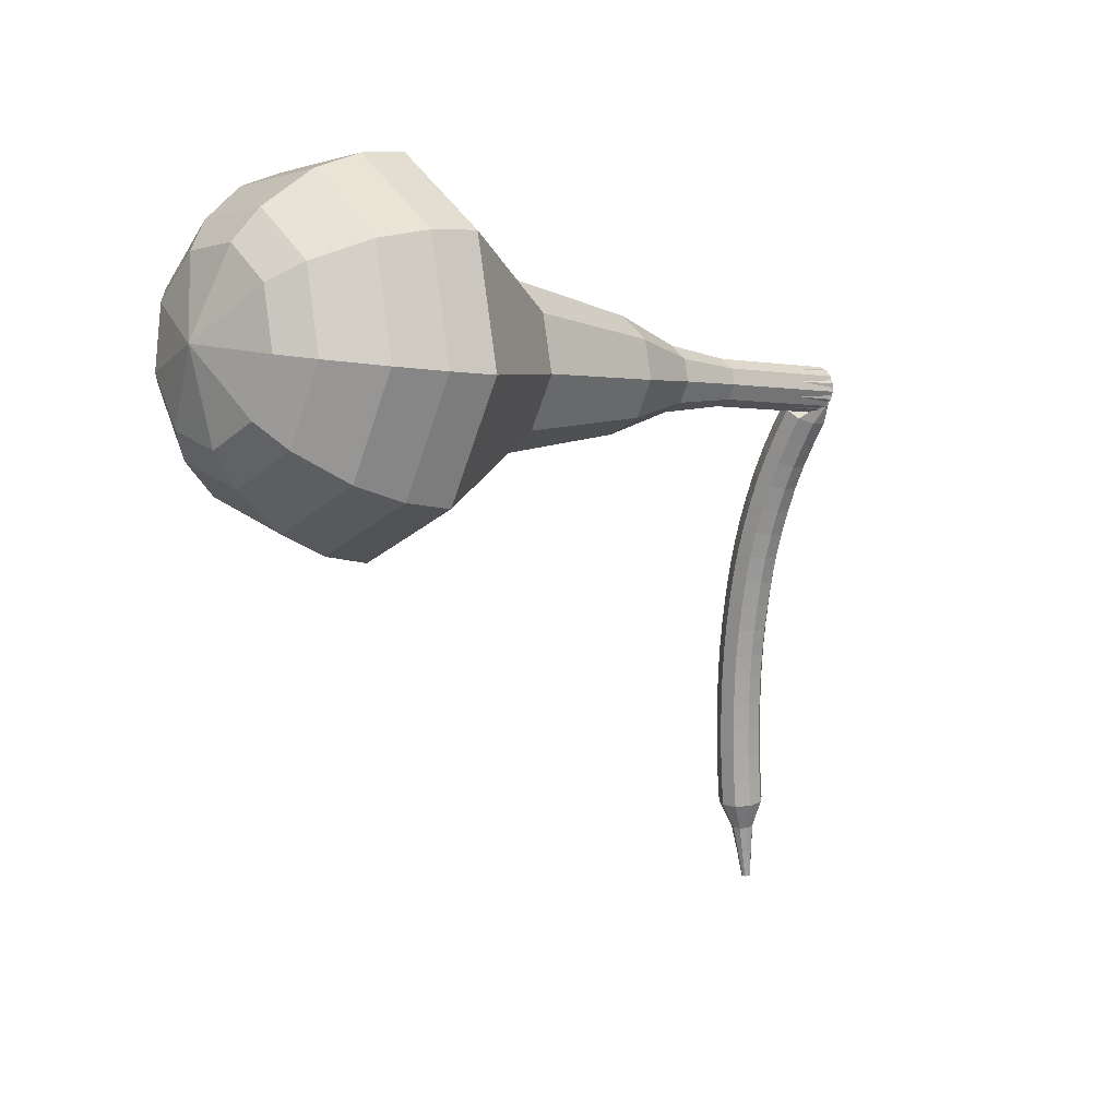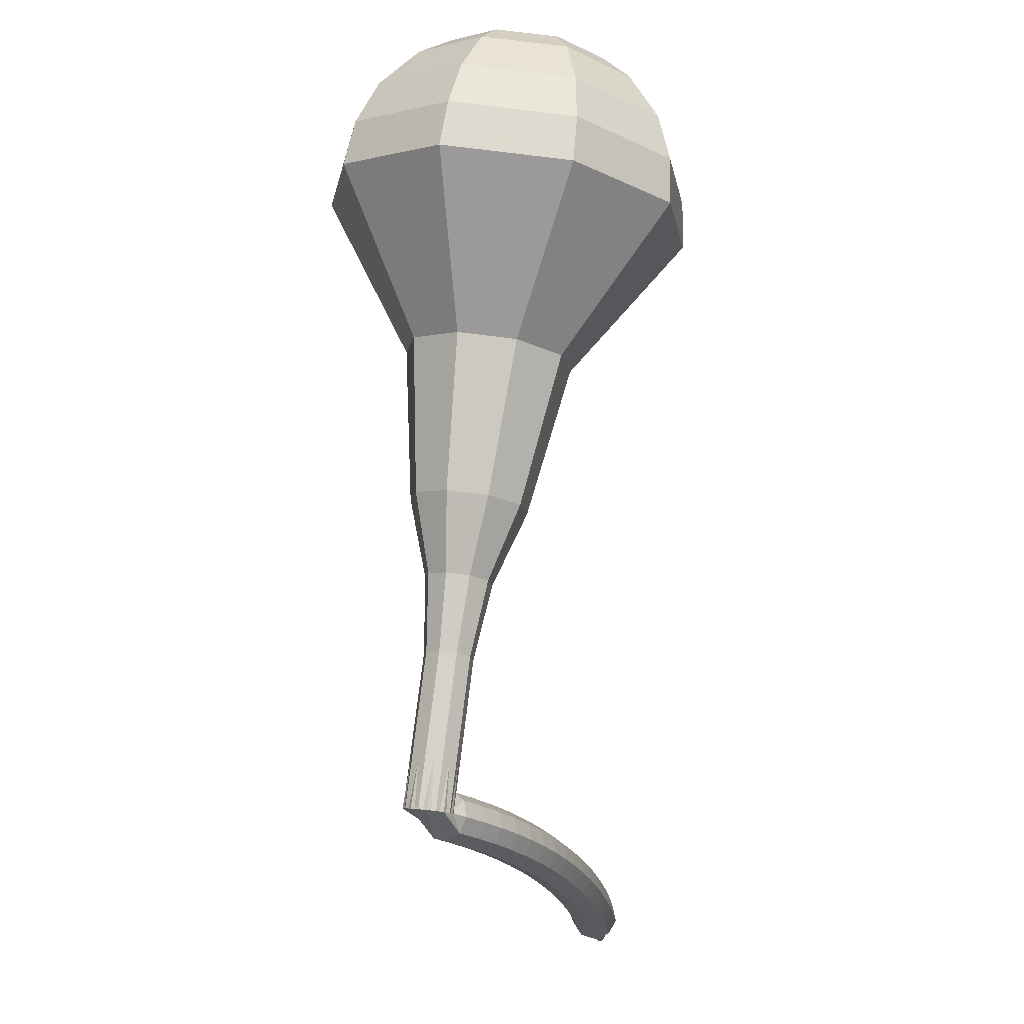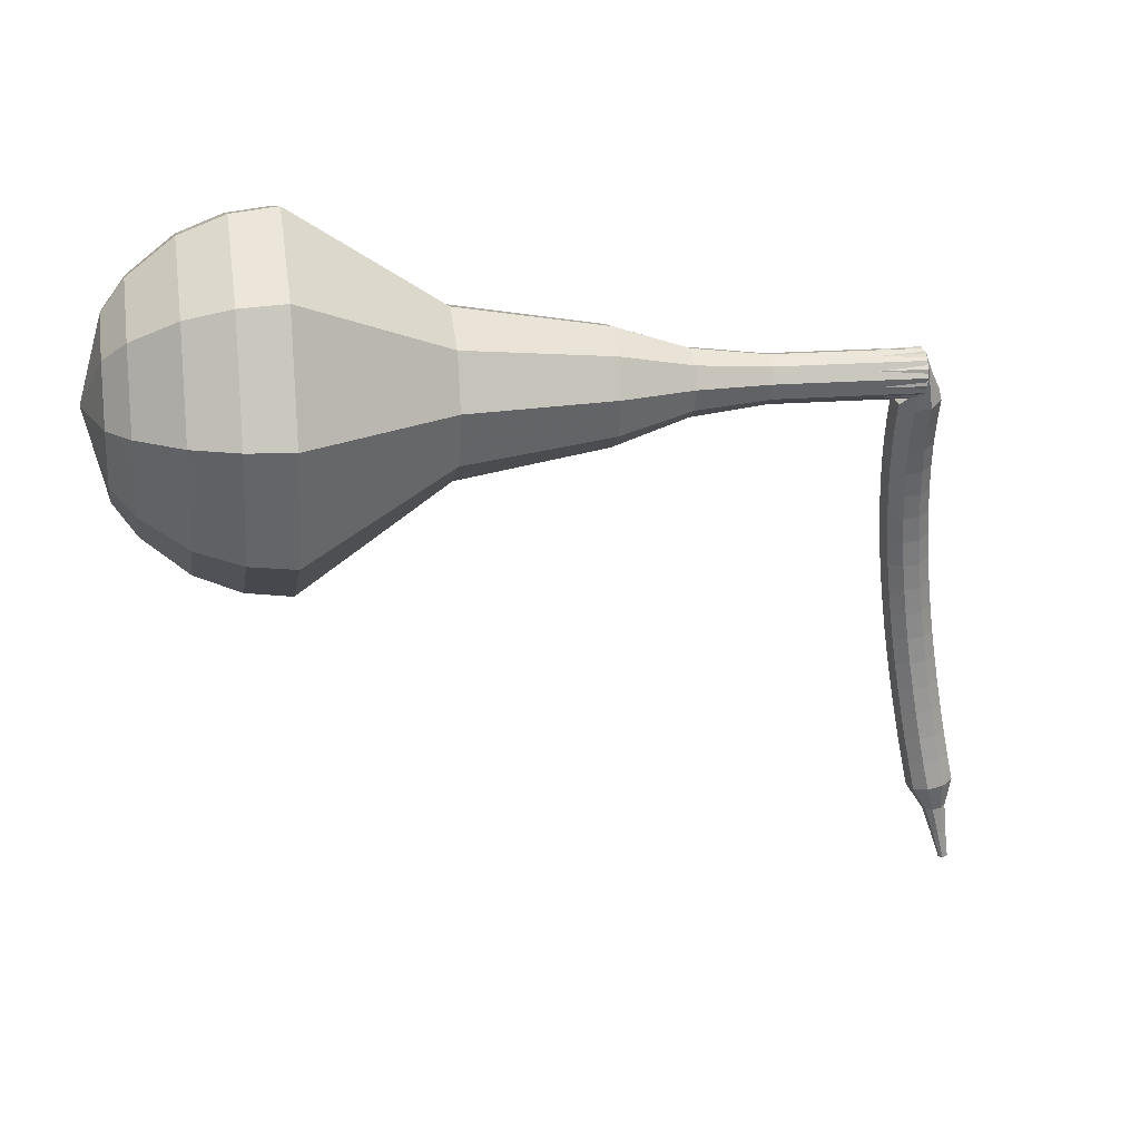
<metadata>
{"format":"obj","ext":"obj","renderer":"f3d","projection":"perspective","resolution":1024,"background":"white","views":[{"elev":-2.4,"azim":129.7,"up":"+Y"},{"elev":79.6,"azim":-91.0,"up":"+Y"},{"elev":8.6,"azim":162.2,"up":"+Y"}]}
</metadata>
<code>
g tube1
v 158.4 146.9 162.8
v 158.9 148 159.6
v 159.2 151 158
v 159.2 154.3 158.5
v 158.9 156.5 161.1
v 158.5 156.5 164.5
v 158 154.3 167
v 157.9 151 167.6
v 158 148.1 166
v 158.4 146.9 162.8
v 159.4 148.2 162.9
v 159.7 149 160.6
v 160 151.2 159.4
v 160 153.6 159.8
v 159.8 155.2 161.7
v 159.4 155.2 164.2
v 159.1 153.6 166
v 159 151.2 166.5
v 159.1 149.1 165.2
v 159.4 148.2 162.9
v 160.4 151.8 163.1
v 160.4 151.8 163.1
v 160.4 151.8 163.1
v 160.4 151.8 163.1
v 160.4 151.8 163.1
v 160.4 151.8 163.1
v 160.4 151.8 163.1
v 160.4 151.8 163.1
v 160.4 151.8 163.1
v 160.4 151.8 163.1
v 128.7 153.7 158.5
v 128.8 153.4 157.9
v 128.9 152.8 157.6
v 128.8 152.2 157.7
v 128.8 151.7 158.2
v 128.7 151.7 158.9
v 128.6 152.2 159.4
v 128.6 152.8 159.5
v 128.7 153.4 159.2
v 128.7 153.7 158.5
v 127.6 152 159.2
v 127.7 151.5 158.7
v 128.3 151.2 158.4
v 129 151.2 158.5
v 129.4 151.4 158.9
v 129.5 151.8 159.5
v 129.2 152.2 159.9
v 128.5 152.4 160
v 127.9 152.3 159.7
v 127.6 152 159.2
v 127.4 151.1 159.9
v 127.6 150.7 159.4
v 128.1 150.3 159.1
v 128.8 150.3 159.2
v 129.3 150.5 159.6
v 129.3 150.9 160.2
v 129 151.3 160.6
v 128.3 151.5 160.7
v 127.7 151.4 160.4
v 127.4 151.1 159.9
v 127.2 150.1 160.5
v 127.4 149.8 160
v 127.9 149.5 159.7
v 128.6 149.4 159.8
v 129.1 149.6 160.3
v 129.1 149.9 160.8
v 128.8 150.3 161.3
v 128.1 150.5 161.4
v 127.5 150.4 161.1
v 127.2 150.1 160.5
v 127 149.2 161.1
v 127.2 148.8 160.6
v 127.7 148.5 160.3
v 128.4 148.5 160.4
v 128.9 148.6 160.9
v 128.9 148.9 161.4
v 128.6 149.3 161.9
v 127.9 149.5 162
v 127.3 149.5 161.7
v 127 149.2 161.1
v 126.8 148.2 161.7
v 127 147.9 161.1
v 127.5 147.6 160.8
v 128.2 147.5 160.9
v 128.7 147.6 161.4
v 128.7 147.9 162
v 128.3 148.3 162.5
v 127.7 148.5 162.6
v 127.1 148.4 162.3
v 126.8 148.2 161.7
v 126.6 147.2 162.2
v 126.7 146.9 161.6
v 127.3 146.6 161.3
v 127.9 146.5 161.4
v 128.4 146.6 161.9
v 128.5 146.9 162.5
v 128.1 147.2 163
v 127.5 147.4 163.1
v 126.9 147.4 162.8
v 126.6 147.2 162.2
v 126.3 146.1 162.7
v 126.5 145.8 162.1
v 127.1 145.6 161.8
v 127.7 145.5 161.9
v 128.2 145.6 162.4
v 128.3 145.8 163
v 127.9 146.1 163.5
v 127.2 146.3 163.6
v 126.6 146.3 163.3
v 126.3 146.1 162.7
v 126.1 145.1 163.1
v 126.3 144.8 162.5
v 126.8 144.5 162.2
v 127.5 144.4 162.3
v 127.9 144.5 162.8
v 128 144.7 163.5
v 127.6 145 163.9
v 127 145.2 164.1
v 126.4 145.2 163.7
v 126.1 145.1 163.1
v 125.8 144 163.5
v 126 143.7 162.9
v 126.6 143.5 162.6
v 127.2 143.4 162.7
v 127.7 143.4 163.2
v 127.7 143.6 163.8
v 127.3 143.9 164.3
v 126.7 144.1 164.5
v 126.1 144.1 164.1
v 125.8 144 163.5
v 125.6 142.9 163.9
v 125.7 142.6 163.3
v 126.3 142.4 162.9
v 127 142.3 163.1
v 127.4 142.3 163.6
v 127.5 142.5 164.2
v 127.1 142.8 164.7
v 126.4 142.9 164.8
v 125.8 143 164.5
v 125.6 142.9 163.9
v 125.3 141.7 164.2
v 125.5 141.5 163.6
v 126 141.3 163.3
v 126.7 141.2 163.4
v 127.2 141.2 163.9
v 127.2 141.4 164.6
v 126.8 141.6 165.1
v 126.2 141.8 165.2
v 125.6 141.8 164.8
v 125.3 141.7 164.2
v 125 140.6 164.5
v 125.2 140.4 163.9
v 125.8 140.2 163.6
v 126.4 140.1 163.7
v 126.9 140.1 164.2
v 126.9 140.2 164.8
v 126.5 140.4 165.4
v 125.9 140.6 165.5
v 125.3 140.7 165.1
v 125 140.6 164.5
v 124.7 139.5 164.8
v 124.9 139.3 164.2
v 125.5 139.1 163.8
v 126.1 138.9 163.9
v 126.6 138.9 164.4
v 126.6 139.1 165.1
v 126.2 139.3 165.6
v 125.6 139.5 165.7
v 125 139.5 165.4
v 124.7 139.5 164.8
v 124.4 138.3 165
v 124.6 138.1 164.4
v 125.2 137.9 164.1
v 125.9 137.8 164.2
v 126.3 137.8 164.7
v 126.3 137.9 165.4
v 125.9 138.1 165.9
v 125.3 138.3 166
v 124.7 138.4 165.6
v 124.4 138.3 165
v 124.1 137.1 165.2
v 124.3 137 164.6
v 124.9 136.8 164.3
v 125.6 136.6 164.4
v 126 136.6 164.9
v 126 136.7 165.6
v 125.6 136.9 166.1
v 125 137.1 166.2
v 124.4 137.2 165.9
v 124.1 137.1 165.2
v 123.8 136 165.4
v 124 135.8 164.8
v 124.6 135.6 164.4
v 125.3 135.5 164.6
v 125.7 135.4 165.1
v 125.7 135.5 165.8
v 125.3 135.7 166.3
v 124.7 135.9 166.4
v 124.1 136 166
v 123.8 136 165.4
v 123.5 134.8 165.6
v 123.7 134.7 164.9
v 124.3 134.5 164.6
v 125 134.3 164.7
v 125.4 134.3 165.2
v 125.4 134.4 165.9
v 125 134.5 166.4
v 124.4 134.7 166.5
v 123.8 134.8 166.2
v 123.5 134.8 165.6
v 123.7 133.5 165.7
v 123.8 133.4 165.4
v 124.1 133.4 165.2
v 124.4 133.3 165.3
v 124.6 133.2 165.5
v 124.6 133.3 165.9
v 124.4 133.4 166.1
v 124.1 133.5 166.2
v 123.8 133.5 166
v 123.7 133.5 165.7
v 123.6 132.3 165.8
v 123.6 132.2 165.6
v 123.8 132.2 165.5
v 124 132.1 165.5
v 124.2 132.1 165.7
v 124.2 132.1 165.9
v 124 132.2 166.1
v 123.8 132.3 166.2
v 123.6 132.3 166
v 123.6 132.3 165.8
v 123.4 131.1 165.9
v 123.4 131.1 165.8
v 123.5 131 165.8
v 123.7 131 165.8
v 123.7 131 165.9
v 123.7 131 166
v 123.7 131 166.1
v 123.5 131.1 166.1
v 123.4 131.1 166.1
v 123.4 131.1 165.9
f 1 2 12
f 12 11 1
f 2 3 13
f 13 12 2
f 3 4 14
f 14 13 3
f 4 5 15
f 15 14 4
f 5 6 16
f 16 15 5
f 6 7 17
f 17 16 6
f 7 8 18
f 18 17 7
f 8 9 19
f 19 18 8
f 9 10 20
f 20 19 9
f 11 12 22
f 22 21 11
f 12 13 23
f 23 22 12
f 13 14 24
f 24 23 13
f 14 15 25
f 25 24 14
f 15 16 26
f 26 25 15
f 16 17 27
f 27 26 16
f 17 18 28
f 28 27 17
f 18 19 29
f 29 28 18
f 19 20 30
f 30 29 19
f 21 22 32
f 32 31 21
f 22 23 33
f 33 32 22
f 23 24 34
f 34 33 23
f 24 25 35
f 35 34 24
f 25 26 36
f 36 35 25
f 26 27 37
f 37 36 26
f 27 28 38
f 38 37 27
f 28 29 39
f 39 38 28
f 29 30 40
f 40 39 29
f 31 32 42
f 42 41 31
f 32 33 43
f 43 42 32
f 33 34 44
f 44 43 33
f 34 35 45
f 45 44 34
f 35 36 46
f 46 45 35
f 36 37 47
f 47 46 36
f 37 38 48
f 48 47 37
f 38 39 49
f 49 48 38
f 39 40 50
f 50 49 39
f 41 42 52
f 52 51 41
f 42 43 53
f 53 52 42
f 43 44 54
f 54 53 43
f 44 45 55
f 55 54 44
f 45 46 56
f 56 55 45
f 46 47 57
f 57 56 46
f 47 48 58
f 58 57 47
f 48 49 59
f 59 58 48
f 49 50 60
f 60 59 49
f 51 52 62
f 62 61 51
f 52 53 63
f 63 62 52
f 53 54 64
f 64 63 53
f 54 55 65
f 65 64 54
f 55 56 66
f 66 65 55
f 56 57 67
f 67 66 56
f 57 58 68
f 68 67 57
f 58 59 69
f 69 68 58
f 59 60 70
f 70 69 59
f 61 62 72
f 72 71 61
f 62 63 73
f 73 72 62
f 63 64 74
f 74 73 63
f 64 65 75
f 75 74 64
f 65 66 76
f 76 75 65
f 66 67 77
f 77 76 66
f 67 68 78
f 78 77 67
f 68 69 79
f 79 78 68
f 69 70 80
f 80 79 69
f 71 72 82
f 82 81 71
f 72 73 83
f 83 82 72
f 73 74 84
f 84 83 73
f 74 75 85
f 85 84 74
f 75 76 86
f 86 85 75
f 76 77 87
f 87 86 76
f 77 78 88
f 88 87 77
f 78 79 89
f 89 88 78
f 79 80 90
f 90 89 79
f 81 82 92
f 92 91 81
f 82 83 93
f 93 92 82
f 83 84 94
f 94 93 83
f 84 85 95
f 95 94 84
f 85 86 96
f 96 95 85
f 86 87 97
f 97 96 86
f 87 88 98
f 98 97 87
f 88 89 99
f 99 98 88
f 89 90 100
f 100 99 89
f 91 92 102
f 102 101 91
f 92 93 103
f 103 102 92
f 93 94 104
f 104 103 93
f 94 95 105
f 105 104 94
f 95 96 106
f 106 105 95
f 96 97 107
f 107 106 96
f 97 98 108
f 108 107 97
f 98 99 109
f 109 108 98
f 99 100 110
f 110 109 99
f 101 102 112
f 112 111 101
f 102 103 113
f 113 112 102
f 103 104 114
f 114 113 103
f 104 105 115
f 115 114 104
f 105 106 116
f 116 115 105
f 106 107 117
f 117 116 106
f 107 108 118
f 118 117 107
f 108 109 119
f 119 118 108
f 109 110 120
f 120 119 109
f 111 112 122
f 122 121 111
f 112 113 123
f 123 122 112
f 113 114 124
f 124 123 113
f 114 115 125
f 125 124 114
f 115 116 126
f 126 125 115
f 116 117 127
f 127 126 116
f 117 118 128
f 128 127 117
f 118 119 129
f 129 128 118
f 119 120 130
f 130 129 119
f 121 122 132
f 132 131 121
f 122 123 133
f 133 132 122
f 123 124 134
f 134 133 123
f 124 125 135
f 135 134 124
f 125 126 136
f 136 135 125
f 126 127 137
f 137 136 126
f 127 128 138
f 138 137 127
f 128 129 139
f 139 138 128
f 129 130 140
f 140 139 129
f 131 132 142
f 142 141 131
f 132 133 143
f 143 142 132
f 133 134 144
f 144 143 133
f 134 135 145
f 145 144 134
f 135 136 146
f 146 145 135
f 136 137 147
f 147 146 136
f 137 138 148
f 148 147 137
f 138 139 149
f 149 148 138
f 139 140 150
f 150 149 139
f 141 142 152
f 152 151 141
f 142 143 153
f 153 152 142
f 143 144 154
f 154 153 143
f 144 145 155
f 155 154 144
f 145 146 156
f 156 155 145
f 146 147 157
f 157 156 146
f 147 148 158
f 158 157 147
f 148 149 159
f 159 158 148
f 149 150 160
f 160 159 149
f 151 152 162
f 162 161 151
f 152 153 163
f 163 162 152
f 153 154 164
f 164 163 153
f 154 155 165
f 165 164 154
f 155 156 166
f 166 165 155
f 156 157 167
f 167 166 156
f 157 158 168
f 168 167 157
f 158 159 169
f 169 168 158
f 159 160 170
f 170 169 159
f 161 162 172
f 172 171 161
f 162 163 173
f 173 172 162
f 163 164 174
f 174 173 163
f 164 165 175
f 175 174 164
f 165 166 176
f 176 175 165
f 166 167 177
f 177 176 166
f 167 168 178
f 178 177 167
f 168 169 179
f 179 178 168
f 169 170 180
f 180 179 169
f 171 172 182
f 182 181 171
f 172 173 183
f 183 182 172
f 173 174 184
f 184 183 173
f 174 175 185
f 185 184 174
f 175 176 186
f 186 185 175
f 176 177 187
f 187 186 176
f 177 178 188
f 188 187 177
f 178 179 189
f 189 188 178
f 179 180 190
f 190 189 179
f 181 182 192
f 192 191 181
f 182 183 193
f 193 192 182
f 183 184 194
f 194 193 183
f 184 185 195
f 195 194 184
f 185 186 196
f 196 195 185
f 186 187 197
f 197 196 186
f 187 188 198
f 198 197 187
f 188 189 199
f 199 198 188
f 189 190 200
f 200 199 189
f 191 192 202
f 202 201 191
f 192 193 203
f 203 202 192
f 193 194 204
f 204 203 193
f 194 195 205
f 205 204 194
f 195 196 206
f 206 205 195
f 196 197 207
f 207 206 196
f 197 198 208
f 208 207 197
f 198 199 209
f 209 208 198
f 199 200 210
f 210 209 199
f 201 202 212
f 212 211 201
f 202 203 213
f 213 212 202
f 203 204 214
f 214 213 203
f 204 205 215
f 215 214 204
f 205 206 216
f 216 215 205
f 206 207 217
f 217 216 206
f 207 208 218
f 218 217 207
f 208 209 219
f 219 218 208
f 209 210 220
f 220 219 209
f 211 212 222
f 222 221 211
f 212 213 223
f 223 222 212
f 213 214 224
f 224 223 213
f 214 215 225
f 225 224 214
f 215 216 226
f 226 225 215
f 216 217 227
f 227 226 216
f 217 218 228
f 228 227 217
f 218 219 229
f 229 228 218
f 219 220 230
f 230 229 219
f 221 222 232
f 232 231 221
f 222 223 233
f 233 232 222
f 223 224 234
f 234 233 223
f 224 225 235
f 235 234 224
f 225 226 236
f 236 235 225
f 226 227 237
f 237 236 226
f 227 228 238
f 238 237 227
f 228 229 239
f 239 238 228
f 229 230 240
f 240 239 229
v 128.7 151.7 158.5
v 128.8 151.9 157.9
v 128.9 152.5 157.6
v 128.9 153.2 157.7
v 128.8 153.6 158.2
v 128.7 153.6 158.9
v 128.6 153.2 159.4
v 128.6 152.5 159.5
v 128.6 151.9 159.2
v 128.7 151.7 158.5
v 131.7 151.6 159
v 131.8 151.8 158.3
v 131.9 152.4 158
v 131.9 153.1 158.1
v 131.9 153.5 158.6
v 131.8 153.5 159.3
v 131.7 153.1 159.8
v 131.6 152.4 159.9
v 131.7 151.8 159.6
v 131.7 151.6 159
v 134.8 151.5 159.4
v 134.9 151.7 158.8
v 134.9 152.3 158.4
v 134.9 153 158.5
v 134.9 153.4 159.1
v 134.8 153.4 159.7
v 134.7 153 160.3
v 134.7 152.3 160.4
v 134.7 151.7 160
v 134.8 151.5 159.4
v 137.8 151 159.8
v 137.9 151.4 159
v 138 152.2 158.5
v 138 153.1 158.7
v 137.9 153.7 159.4
v 137.8 153.7 160.3
v 137.7 153.1 161
v 137.6 152.2 161.2
v 137.7 151.4 160.7
v 137.8 151 159.8
v 140.8 149.9 160.3
v 141 150.5 158.7
v 141.2 151.9 157.9
v 141.2 153.5 158.2
v 141.1 154.6 159.5
v 140.8 154.6 161.1
v 140.6 153.5 162.3
v 140.5 151.9 162.6
v 140.6 150.5 161.8
v 140.8 149.9 160.3
v 146.8 148.8 161.1
v 147.2 149.5 159
v 147.4 151.6 157.8
v 147.4 153.9 158.2
v 147.2 155.4 160
v 146.9 155.4 162.3
v 146.6 153.9 164.1
v 146.4 151.6 164.5
v 146.6 149.6 163.3
v 146.8 148.8 161.1
v 152.8 144.5 162
v 153.5 146.2 157.2
v 154 150.7 154.7
v 154 155.7 155.6
v 153.6 159 159.5
v 152.8 159.1 164.5
v 152.2 155.8 168.4
v 151.9 150.7 169.3
v 152.2 146.3 166.8
v 152.8 144.5 162
v 154.7 144.7 162.3
v 155.4 146.4 157.6
v 155.8 150.7 155.2
v 155.8 155.6 156
v 155.4 158.8 159.8
v 154.7 158.8 164.7
v 154.1 155.6 168.5
v 153.8 150.7 169.3
v 154 146.4 166.9
v 154.7 144.7 162.3
v 156.5 145.4 162.5
v 157.2 146.9 158.4
v 157.6 150.7 156.2
v 157.6 155.1 157
v 157.2 158 160.3
v 156.6 158 164.7
v 156 155.2 168.1
v 155.8 150.8 168.9
v 156 146.9 166.7
v 156.5 145.4 162.5
v 158.4 146.9 162.8
v 158.9 148 159.6
v 159.2 151 158
v 159.2 154.3 158.5
v 158.9 156.5 161.1
v 158.5 156.5 164.5
v 158 154.3 167
v 157.9 151 167.6
v 158 148.1 166
v 158.4 146.9 162.8
v 159.4 148.2 162.9
v 159.7 149 160.6
v 160 151.2 159.4
v 160 153.6 159.8
v 159.8 155.2 161.7
v 159.4 155.2 164.2
v 159.1 153.6 166
v 159 151.2 166.5
v 159.1 149.1 165.2
v 159.4 148.2 162.9
v 160.4 151.8 163.1
v 160.4 151.8 163.1
v 160.4 151.8 163.1
v 160.4 151.8 163.1
v 160.4 151.8 163.1
v 160.4 151.8 163.1
v 160.4 151.8 163.1
v 160.4 151.8 163.1
v 160.4 151.8 163.1
v 160.4 151.8 163.1
f 241 242 252
f 252 251 241
f 242 243 253
f 253 252 242
f 243 244 254
f 254 253 243
f 244 245 255
f 255 254 244
f 245 246 256
f 256 255 245
f 246 247 257
f 257 256 246
f 247 248 258
f 258 257 247
f 248 249 259
f 259 258 248
f 249 250 260
f 260 259 249
f 251 252 262
f 262 261 251
f 252 253 263
f 263 262 252
f 253 254 264
f 264 263 253
f 254 255 265
f 265 264 254
f 255 256 266
f 266 265 255
f 256 257 267
f 267 266 256
f 257 258 268
f 268 267 257
f 258 259 269
f 269 268 258
f 259 260 270
f 270 269 259
f 261 262 272
f 272 271 261
f 262 263 273
f 273 272 262
f 263 264 274
f 274 273 263
f 264 265 275
f 275 274 264
f 265 266 276
f 276 275 265
f 266 267 277
f 277 276 266
f 267 268 278
f 278 277 267
f 268 269 279
f 279 278 268
f 269 270 280
f 280 279 269
f 271 272 282
f 282 281 271
f 272 273 283
f 283 282 272
f 273 274 284
f 284 283 273
f 274 275 285
f 285 284 274
f 275 276 286
f 286 285 275
f 276 277 287
f 287 286 276
f 277 278 288
f 288 287 277
f 278 279 289
f 289 288 278
f 279 280 290
f 290 289 279
f 281 282 292
f 292 291 281
f 282 283 293
f 293 292 282
f 283 284 294
f 294 293 283
f 284 285 295
f 295 294 284
f 285 286 296
f 296 295 285
f 286 287 297
f 297 296 286
f 287 288 298
f 298 297 287
f 288 289 299
f 299 298 288
f 289 290 300
f 300 299 289
f 291 292 302
f 302 301 291
f 292 293 303
f 303 302 292
f 293 294 304
f 304 303 293
f 294 295 305
f 305 304 294
f 295 296 306
f 306 305 295
f 296 297 307
f 307 306 296
f 297 298 308
f 308 307 297
f 298 299 309
f 309 308 298
f 299 300 310
f 310 309 299
f 301 302 312
f 312 311 301
f 302 303 313
f 313 312 302
f 303 304 314
f 314 313 303
f 304 305 315
f 315 314 304
f 305 306 316
f 316 315 305
f 306 307 317
f 317 316 306
f 307 308 318
f 318 317 307
f 308 309 319
f 319 318 308
f 309 310 320
f 320 319 309
f 311 312 322
f 322 321 311
f 312 313 323
f 323 322 312
f 313 314 324
f 324 323 313
f 314 315 325
f 325 324 314
f 315 316 326
f 326 325 315
f 316 317 327
f 327 326 316
f 317 318 328
f 328 327 317
f 318 319 329
f 329 328 318
f 319 320 330
f 330 329 319
f 321 322 332
f 332 331 321
f 322 323 333
f 333 332 322
f 323 324 334
f 334 333 323
f 324 325 335
f 335 334 324
f 325 326 336
f 336 335 325
f 326 327 337
f 337 336 326
f 327 328 338
f 338 337 327
f 328 329 339
f 339 338 328
f 329 330 340
f 340 339 329
f 331 332 342
f 342 341 331
f 332 333 343
f 343 342 332
f 333 334 344
f 344 343 333
f 334 335 345
f 345 344 334
f 335 336 346
f 346 345 335
f 336 337 347
f 347 346 336
f 337 338 348
f 348 347 337
f 338 339 349
f 349 348 338
f 339 340 350
f 350 349 339
f 341 342 352
f 352 351 341
f 342 343 353
f 353 352 342
f 343 344 354
f 354 353 343
f 344 345 355
f 355 354 344
f 345 346 356
f 356 355 345
f 346 347 357
f 357 356 346
f 347 348 358
f 358 357 347
f 348 349 359
f 359 358 348
f 349 350 360
f 360 359 349
g

</code>
